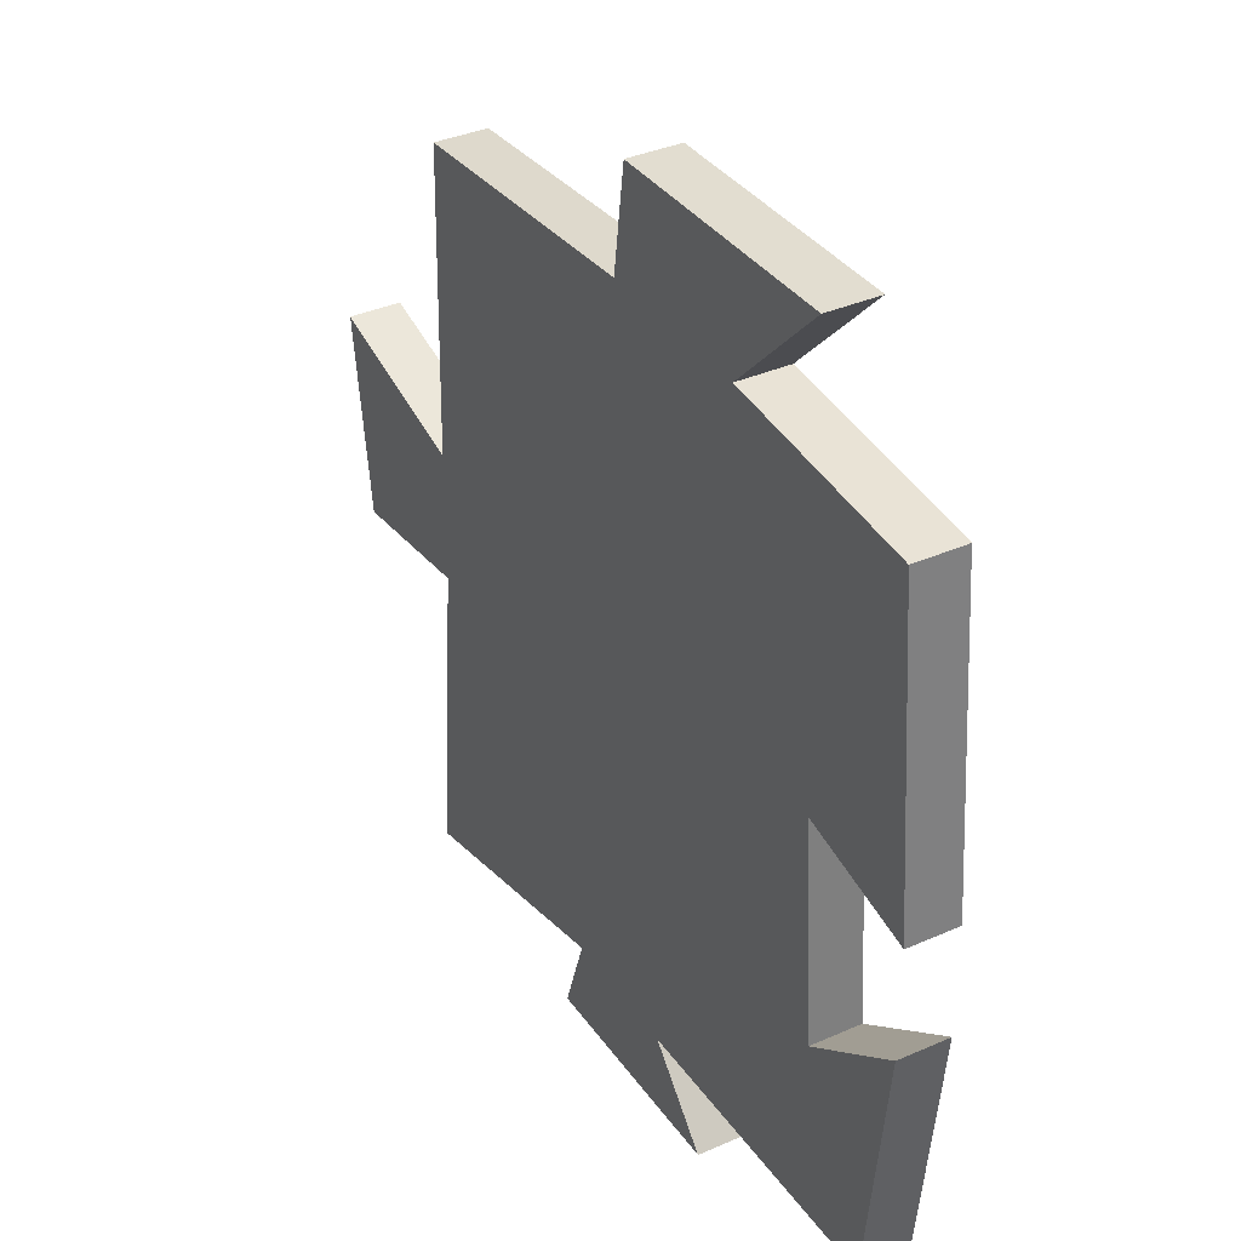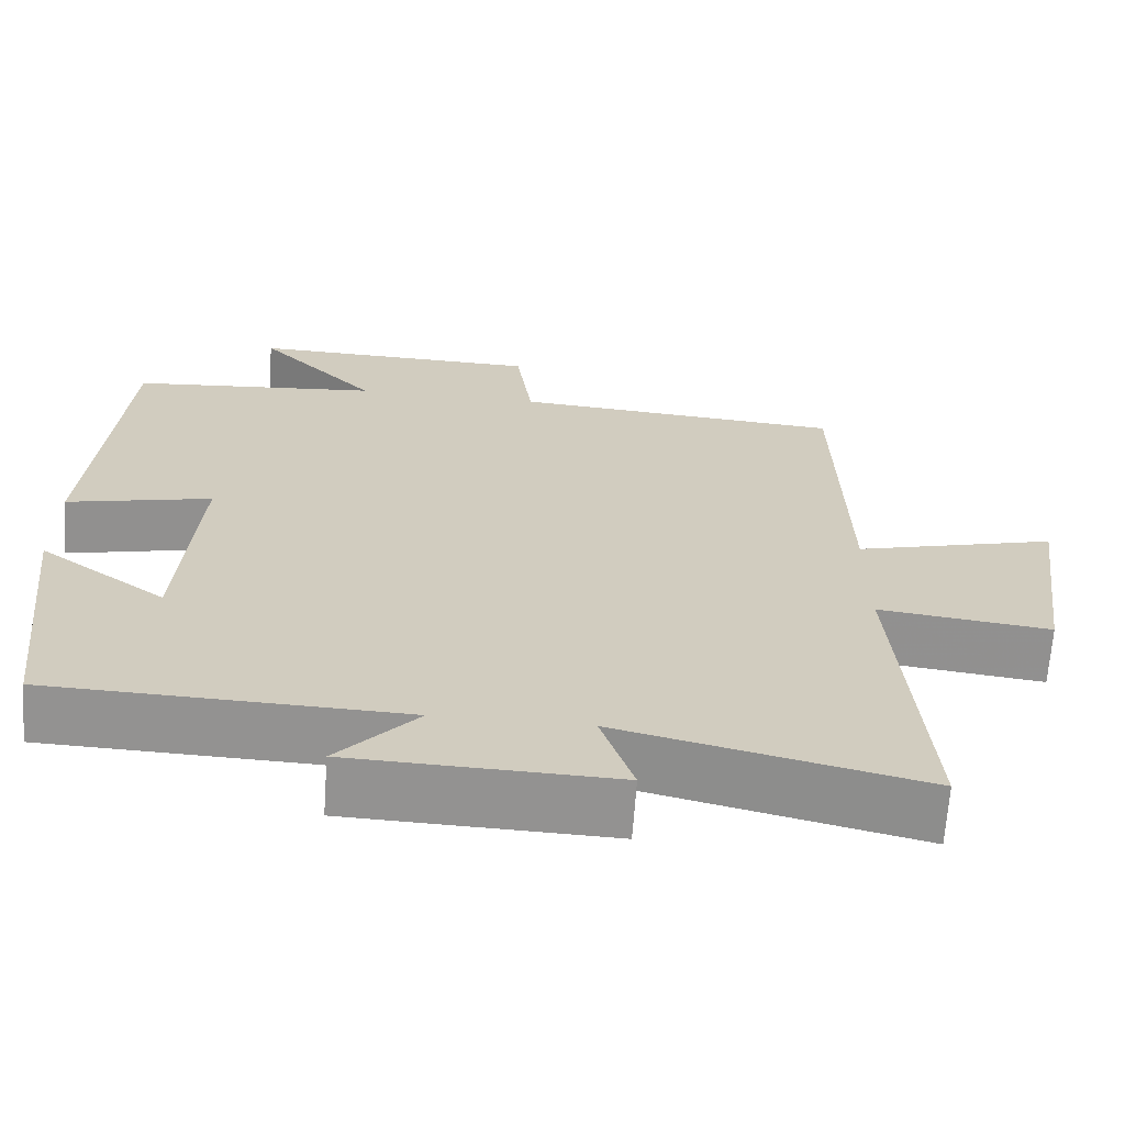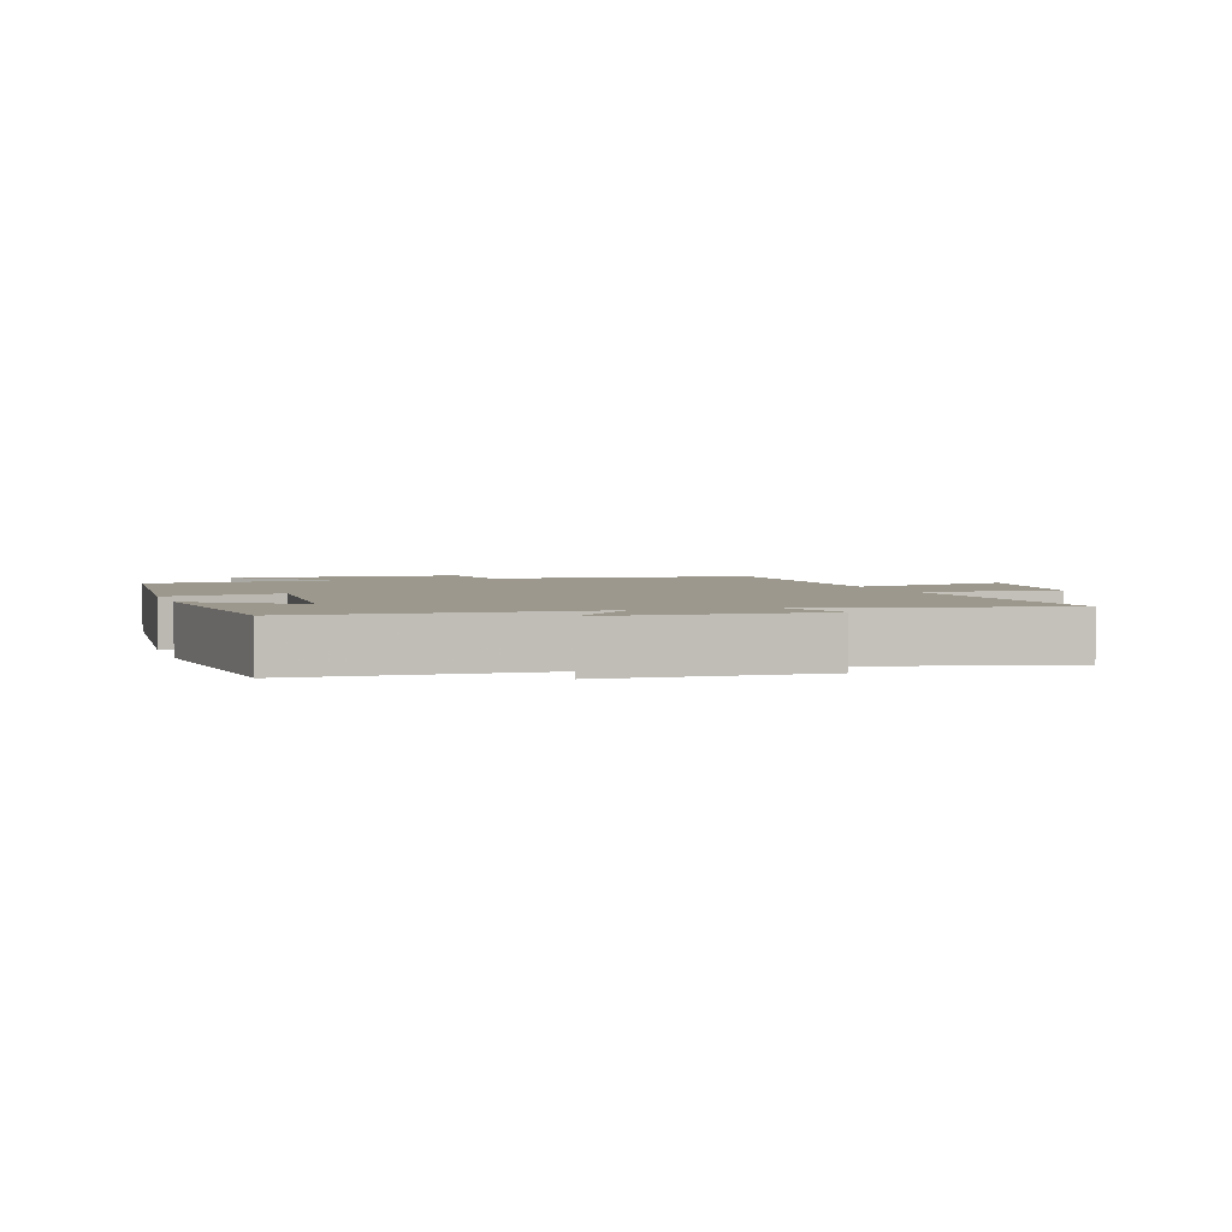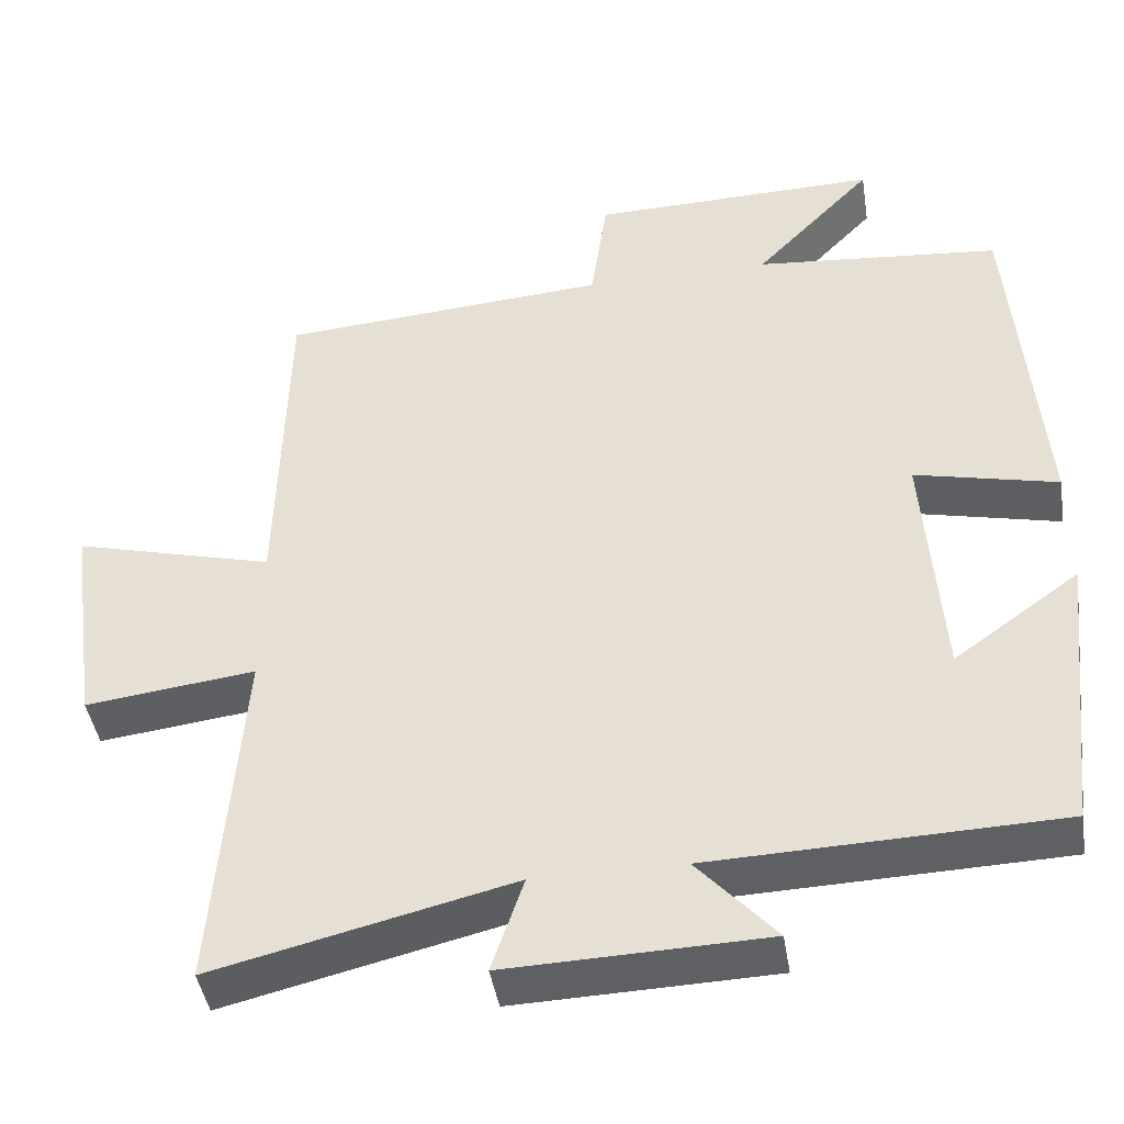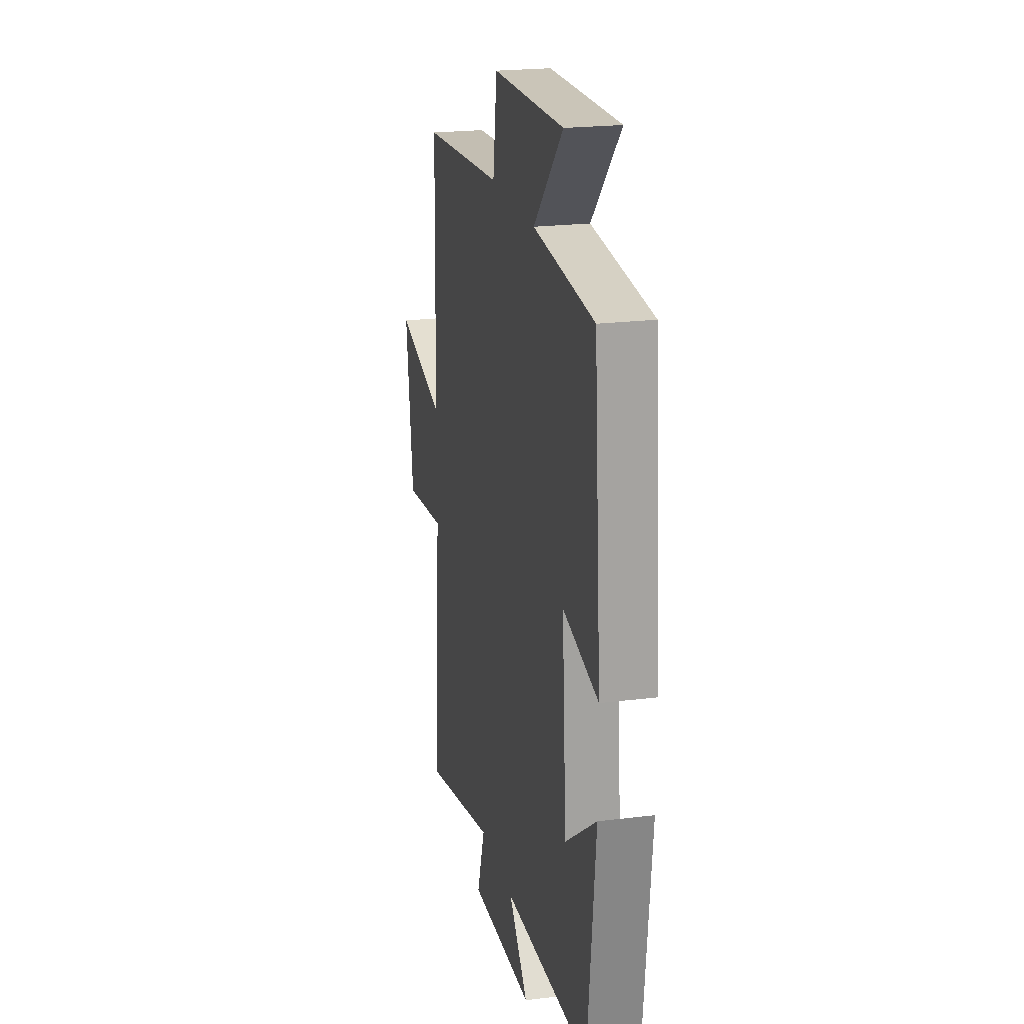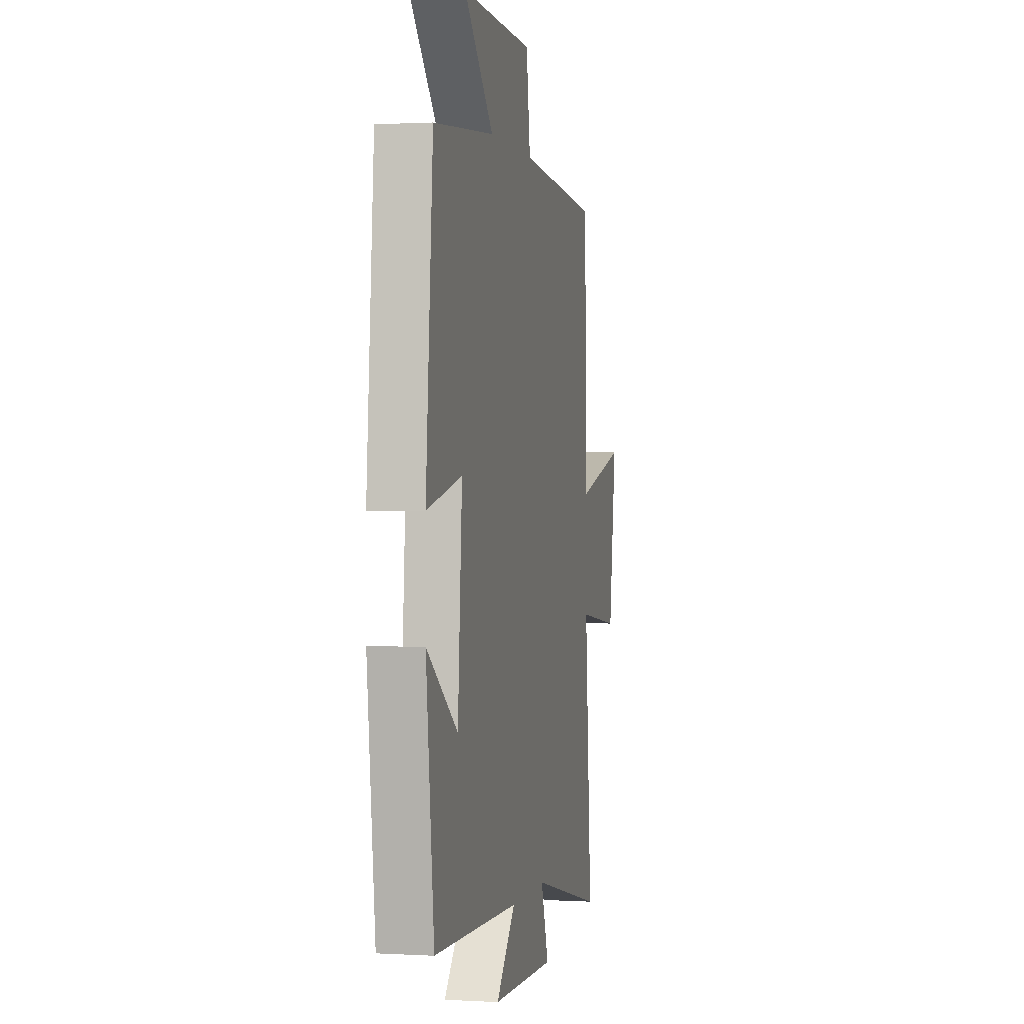
<metadata>
{"format":"obj","ext":"obj","renderer":"f3d","projection":"perspective","resolution":1024,"background":"white","views":[{"elev":36.5,"azim":60.2,"up":"+Z"},{"elev":-66.5,"azim":176.0,"up":"+Z"},{"elev":3.0,"azim":162.2,"up":"+Y"},{"elev":-43.4,"azim":9.0,"up":"+Z"},{"elev":21.7,"azim":77.6,"up":"+Z"},{"elev":0.8,"azim":102.2,"up":"+Z"}]}
</metadata>
<code>
v -0.534 0.07 -0.589
v -0.5 0.07 -0.144
v -0.713 0.07 -0.17
v -0.751 0.07 0.106
v -0.5 0.07 0.04
v -0.49 0.07 0.469
v -0.078 0.07 0.5
v -0.058 0.07 0.646
v 0.304 0.07 0.654
v 0.156 0.07 0.5
v 0.464 0.07 0.472
v 0.5 0.07 0.027
v 0.321 0.07 0.068
v 0.343 0.07 -0.24
v 0.5 0.07 -0.127
v 0.46 0.07 -0.486
v 0.025 0.07 -0.5
v 0.123 0.07 -0.609
v -0.201 0.07 -0.619
v -0.161 0.07 -0.5
v -0.534 0 -0.589
v -0.5 0 -0.144
v -0.713 0 -0.17
v -0.751 0 0.106
v -0.5 0 0.04
v -0.49 0 0.469
v -0.078 0 0.5
v -0.058 0 0.646
v 0.304 0 0.654
v 0.156 0 0.5
v 0.464 0 0.472
v 0.5 0 0.027
v 0.321 0 0.068
v 0.343 0 -0.24
v 0.5 0 -0.127
v 0.46 0 -0.486
v 0.025 0 -0.5
v 0.123 0 -0.609
v -0.201 0 -0.619
v -0.161 0 -0.5
f 17 18 19 20
f 16 17 20
f 14 15 16
f 14 16 20
f 13 14 20 1
f 10 11 12 13
f 7 8 9 10
f 5 6 7 10
f 5 10 13
f 2 3 4 5
f 2 5 13
f 1 2 13
f 40 39 38 37
f 40 37 36
f 36 35 34
f 40 36 34
f 21 40 34 33
f 33 32 31 30
f 30 29 28 27
f 30 27 26 25
f 33 30 25
f 25 24 23 22
f 33 25 22
f 33 22 21
f 1 21 22 2
f 2 22 23 3
f 3 23 24 4
f 4 24 25 5
f 5 25 26 6
f 6 26 27 7
f 7 27 28 8
f 8 28 29 9
f 9 29 30 10
f 10 30 31 11
f 11 31 32 12
f 12 32 33 13
f 13 33 34 14
f 14 34 35 15
f 15 35 36 16
f 16 36 37 17
f 17 37 38 18
f 18 38 39 19
f 19 39 40 20
f 20 40 21 1

</code>
